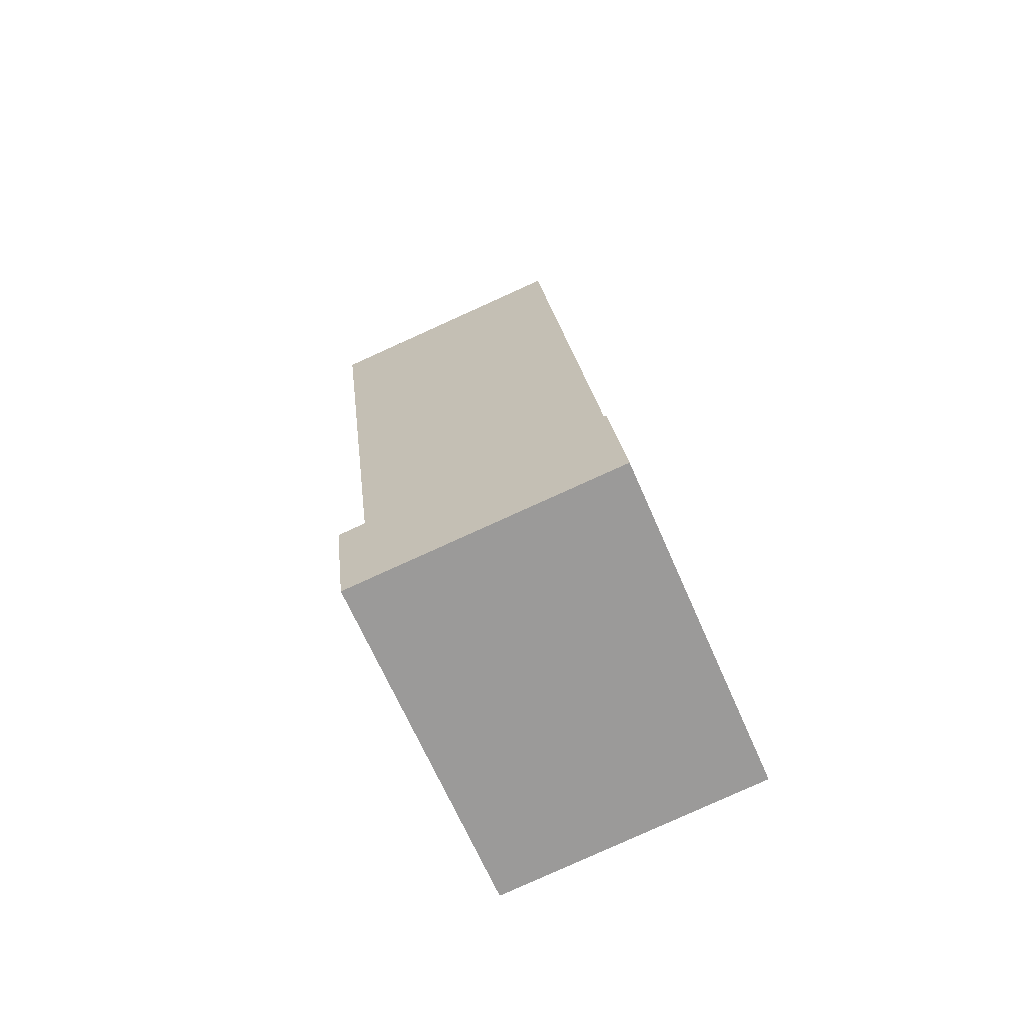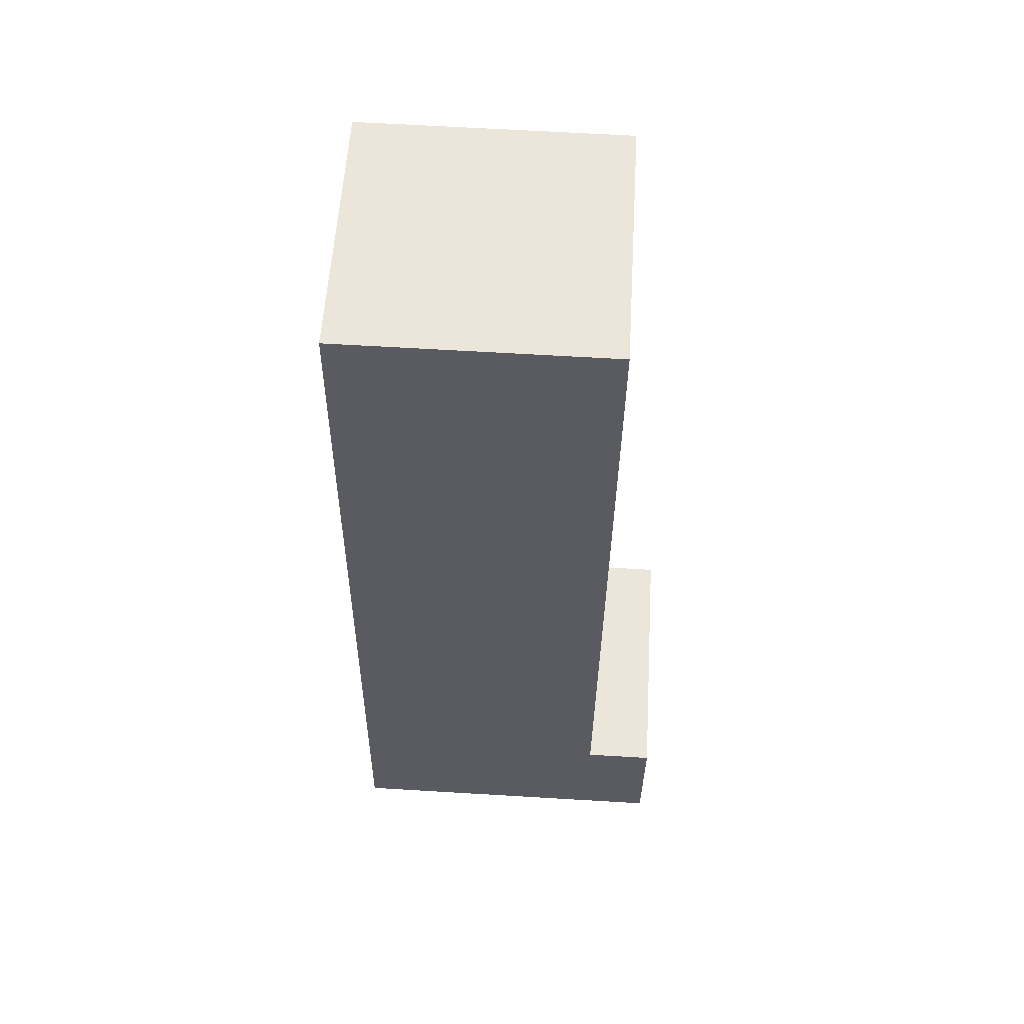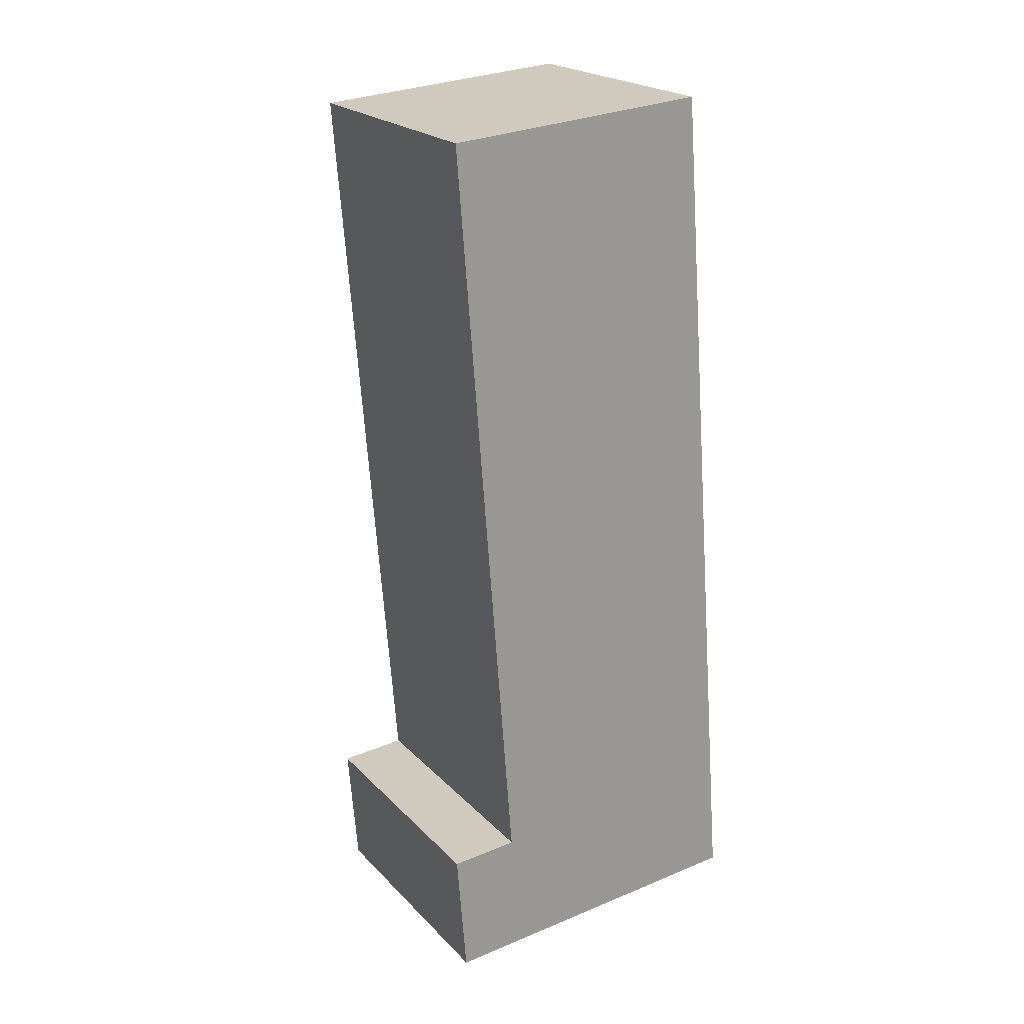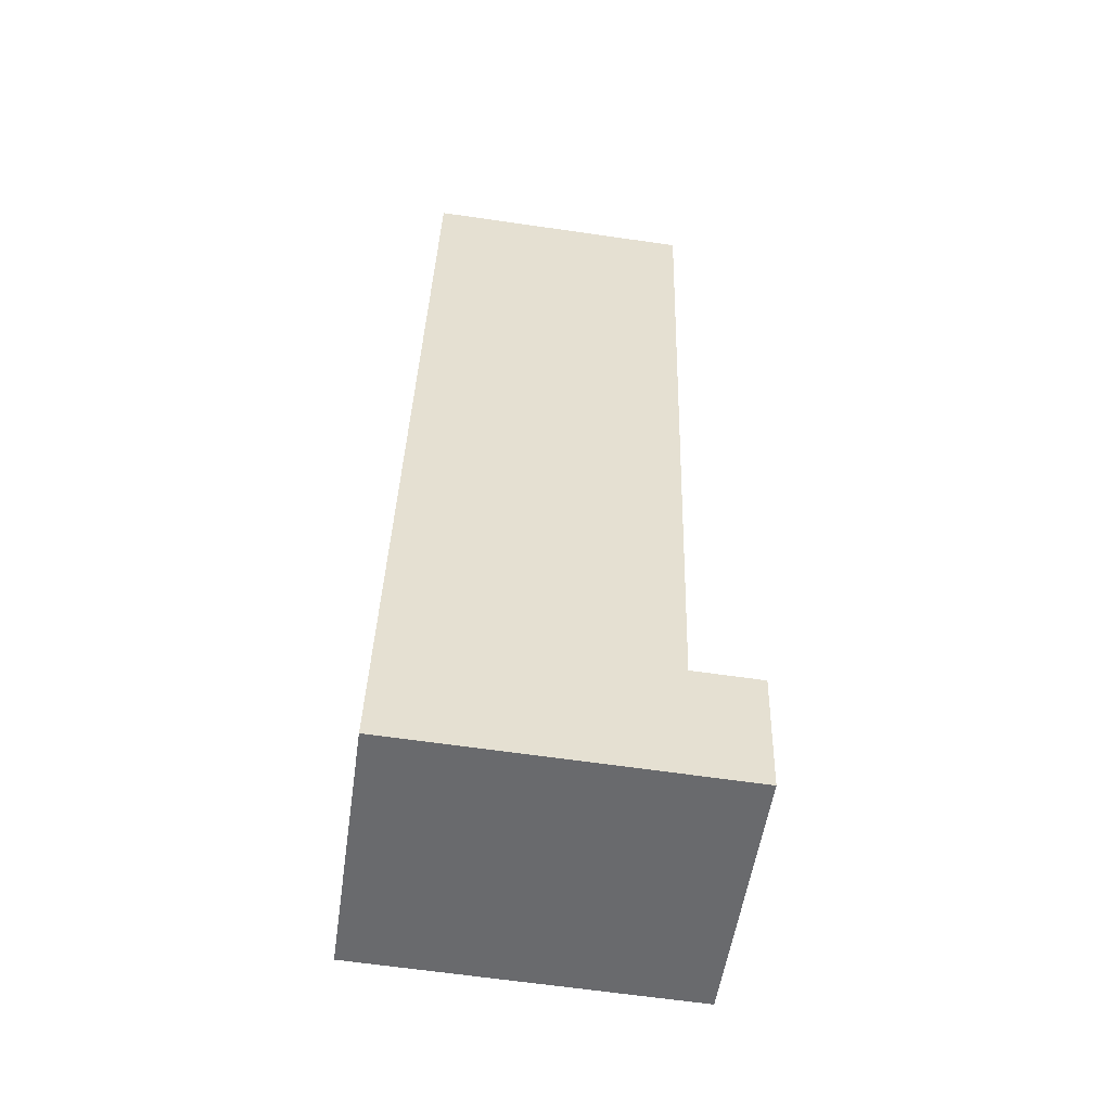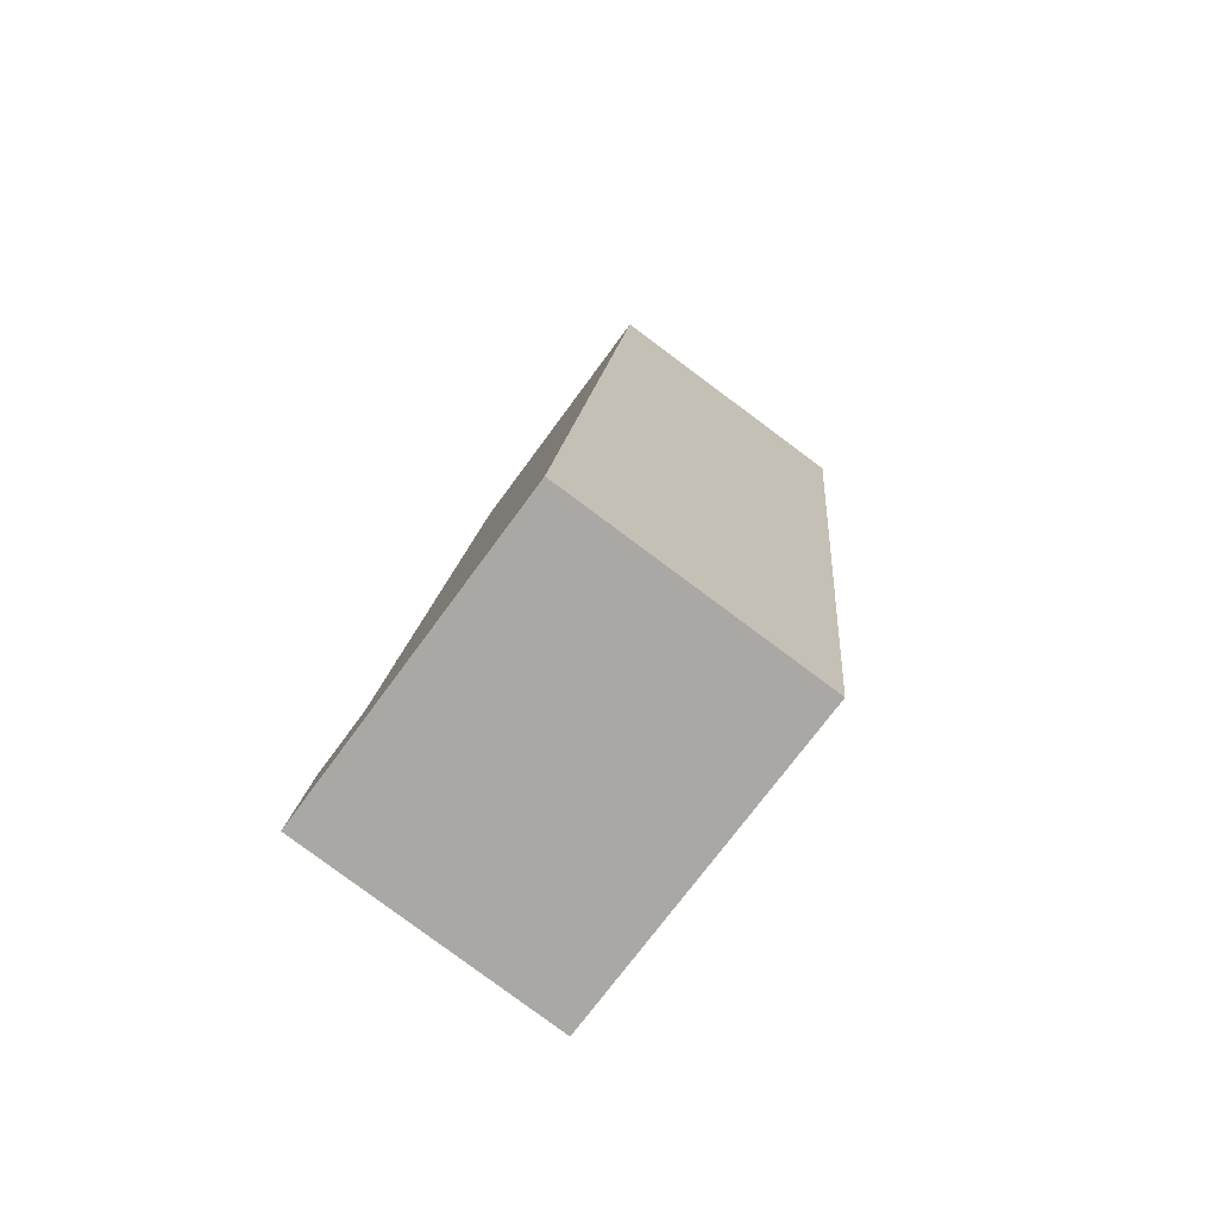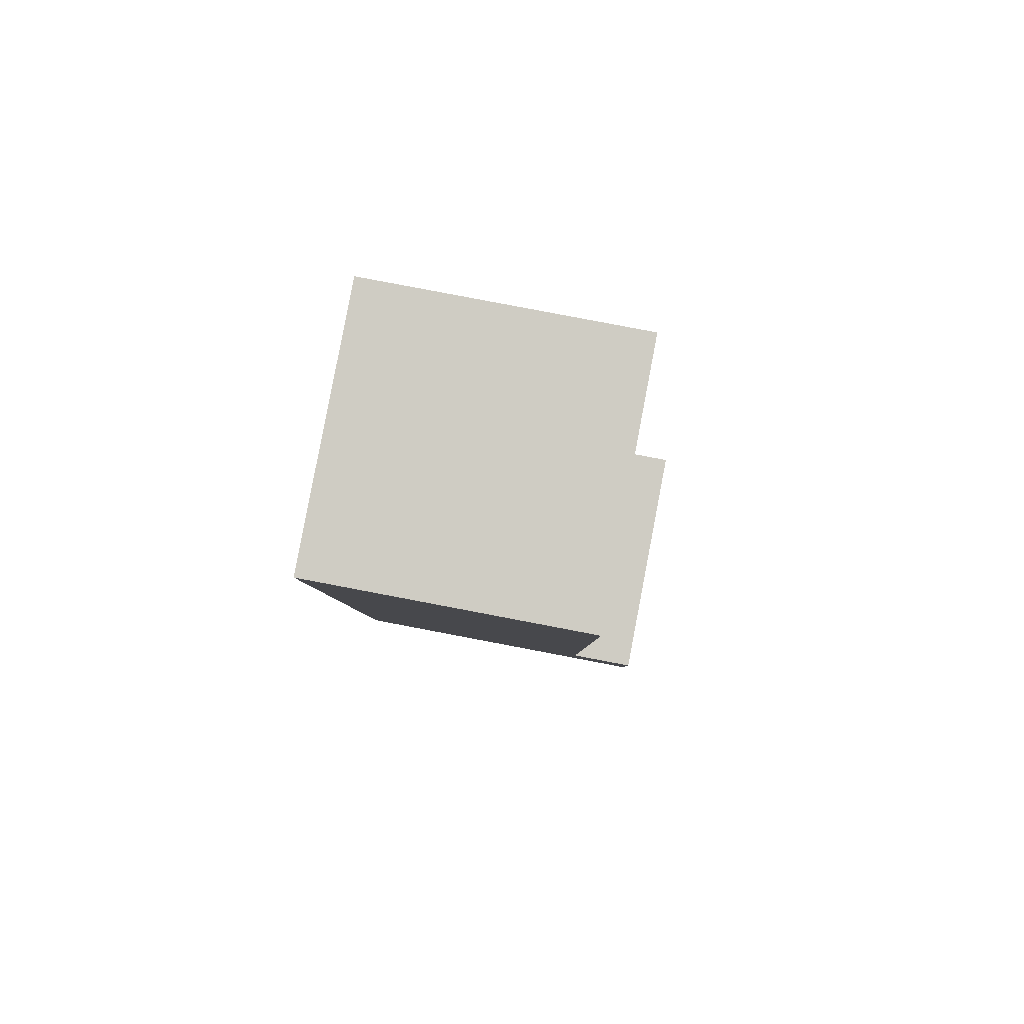
<metadata>
{"format":"obj","ext":"obj","renderer":"f3d","projection":"perspective","resolution":1024,"background":"white","views":[{"elev":-67.5,"azim":-66.9,"up":"+Y"},{"elev":50.4,"azim":-177.0,"up":"+Y"},{"elev":28.7,"azim":-31.4,"up":"+Y"},{"elev":-59.2,"azim":171.5,"up":"+Y"},{"elev":-71.5,"azim":53.5,"up":"+Y"},{"elev":78.2,"azim":-169.6,"up":"+Y"}]}
</metadata>
<code>
g Player_Leg_Left
v -0.204 0.8488 -0.001395
v 0.04595 0.8525 1.3e-05
v 0.04416 0.8788 0.2479
v -0.2058 0.875 0.2465
v 0.05618 0.04559 0.3362
v 0.05797 0.01934 0.08834
v -0.192 0.01558 0.08693
v -0.1938 0.04183 0.3348
v 0.04416 0.8788 0.2479
v 0.04951 0.5083 0.2872
v -0.2005 0.5045 0.2858
v -0.2058 0.875 0.2465
v 0.04595 0.8525 1.3e-05
v 0.0513 0.482 0.03929
v 0.04951 0.5083 0.2872
v 0.04416 0.8788 0.2479
v -0.204 0.8488 -0.001395
v -0.1987 0.4783 0.03788
v 0.0513 0.482 0.03929
v 0.04595 0.8525 1.3e-05
v -0.2058 0.875 0.2465
v -0.2005 0.5045 0.2858
v -0.1987 0.4783 0.03788
v -0.204 0.8488 -0.001395
v -0.2577 0.1354 0.07376
v -0.2595 0.1617 0.3216
v -0.2578 0.04087 0.3345
v -0.256 0.01462 0.08657
v -0.192 0.01558 0.08693
v -0.256 0.01462 0.08657
v -0.2578 0.04087 0.3345
v -0.1938 0.04183 0.3348
v -0.1938 0.04183 0.3348
v -0.2578 0.04087 0.3345
v -0.2595 0.1617 0.3216
v -0.1955 0.1626 0.322
v -0.1955 0.1626 0.322
v -0.2595 0.1617 0.3216
v -0.2577 0.1354 0.07376
v -0.1937 0.1364 0.07412
v -0.1937 0.1364 0.07412
v -0.2577 0.1354 0.07376
v -0.256 0.01462 0.08657
v -0.192 0.01558 0.08693
v 0.04951 0.5083 0.2872
v 0.05618 0.04559 0.3362
v -0.1938 0.04183 0.3348
v -0.2005 0.5045 0.2858
v -0.1938 0.04183 0.3348
v -0.1955 0.1626 0.322
v -0.2005 0.5045 0.2858
v 0.04951 0.5083 0.2872
v 0.0513 0.482 0.03929
v 0.05797 0.01934 0.08834
v 0.05618 0.04559 0.3362
v -0.192 0.01558 0.08693
v 0.05797 0.01934 0.08834
v 0.0513 0.482 0.03929
v -0.1937 0.1364 0.07412
v -0.1987 0.4783 0.03788
v -0.1987 0.4783 0.03788
v -0.2005 0.5045 0.2858
v -0.1955 0.1626 0.322
v -0.1937 0.1364 0.07412
v 0.04951 0.5083 0.2872
v -0.2005 0.5045 0.2858
v -0.1987 0.4783 0.03788
v 0.0513 0.482 0.03929
v -0.2005 0.5045 0.2858
v 0.04951 0.5083 0.2872
v 0.0513 0.482 0.03929
v -0.1987 0.4783 0.03788
f -70 -71 -72
f -69 -70 -72
f -66 -67 -68
f -65 -66 -68
f -62 -63 -64
f -61 -62 -64
f -58 -59 -60
f -57 -58 -60
f -54 -55 -56
f -53 -54 -56
f -50 -51 -52
f -49 -50 -52
f -46 -47 -48
f -45 -46 -48
f -42 -43 -44
f -41 -42 -44
f -38 -39 -40
f -37 -38 -40
f -34 -35 -36
f -33 -34 -36
f -30 -31 -32
f -29 -30 -32
f -26 -27 -28
f -28 -25 -26
f -22 -23 -24
f -19 -20 -21
f -18 -19 -21
f -15 -16 -17
f -17 -14 -15
f -14 -13 -15
f -10 -11 -12
f -9 -10 -12
f -6 -7 -8
f -5 -6 -8
f -2 -3 -4
f -1 -2 -4

</code>
